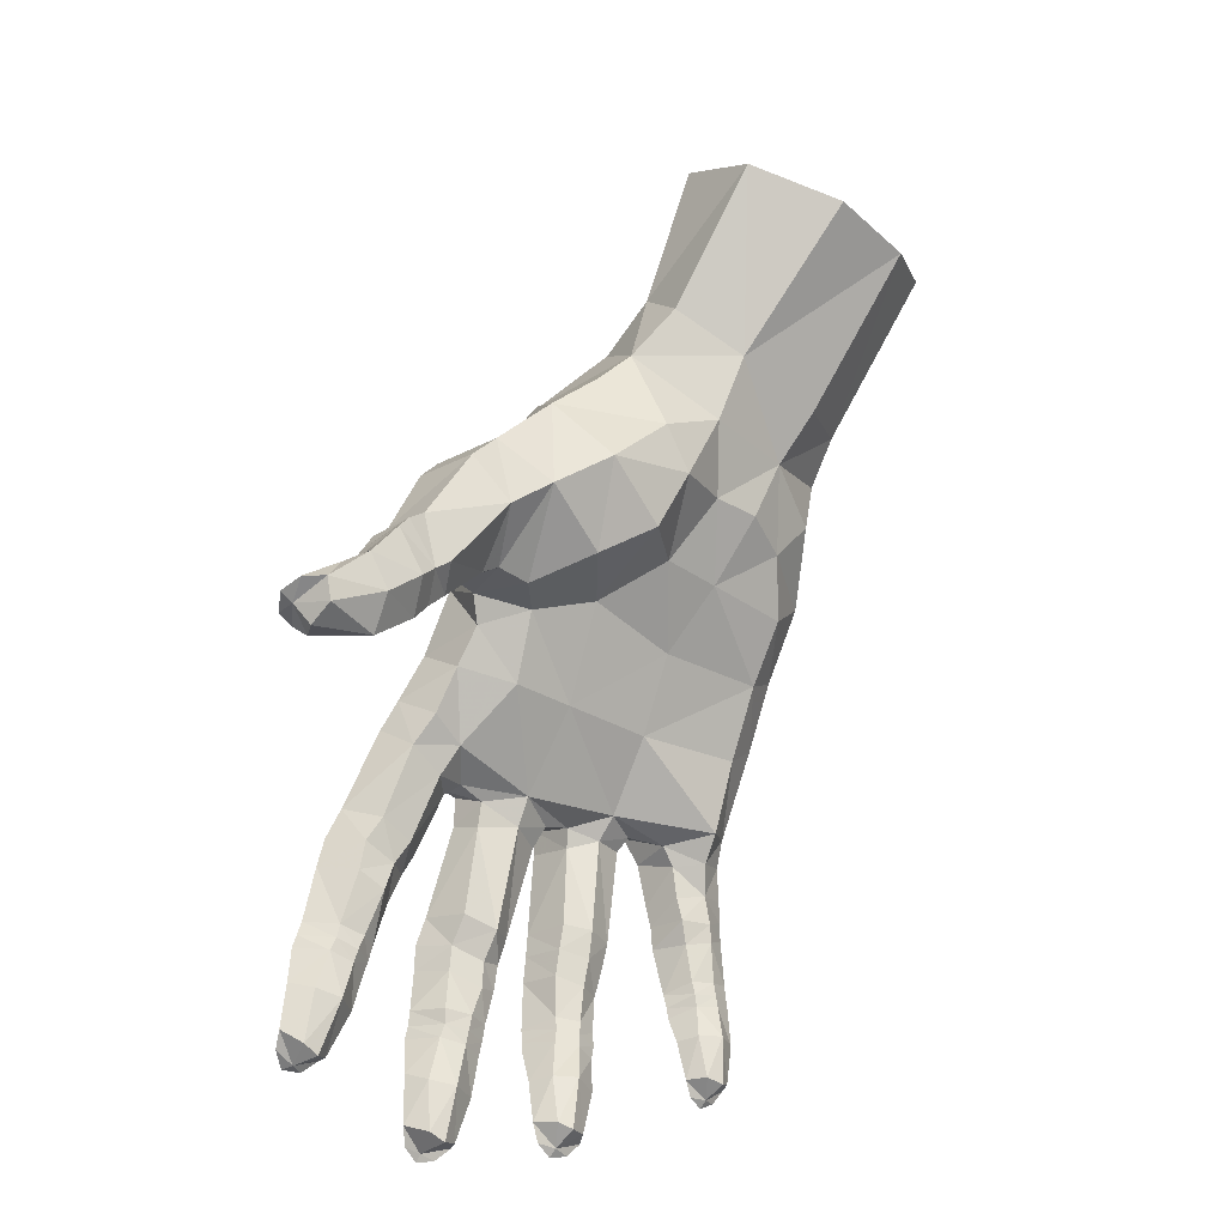
<metadata>
{"format":"obj","ext":"obj","renderer":"f3d","projection":"perspective","resolution":1024,"background":"white","views":[{"elev":-40.6,"azim":125.7,"up":"+Y"}]}
</metadata>
<code>
v -3.989 0.5183 -9.186
v -4.847 -0.7563 -8.441
v -4.063 -0.7712 -8.352
v -4.641 0.5467 -9.324
v -5.294 0.564 -9.615
v -5.447 -0.7101 -8.776
v -6.13 -0.5256 -9.379
v -5.822 0.5233 -10.13
v -3.35 -0.252 -9.193
v -4.453 1.317 -9.835
v -5.107 1.343 -10.12
v -5.708 1.11 -10.51
v -2.665 -0.02671 -9.496
v -3.37 -0.7519 -9.32
v -3.625 -0.8799 -8.641
v -3.632 -1.507 -8.788
v -3.892 -2.122 -7.816
v -3.53 -2.13 -7.987
v -3.652 -2.268 -8.306
v -3.007 -0.3605 -9.252
v -3.155 -0.7772 -9.32
v -3.172 -0.8383 -9.722
v -2.833 -0.5348 -9.202
v -3.028 -0.8459 -9.312
v -3.053 -0.94 -9.665
v -4.354 -1.587 -8.284
v -4.175 -2.198 -7.926
v -3.853 -2.362 -7.707
v -3.506 -2.371 -7.866
v -3.61 -2.458 -8.189
v -4.155 -2.432 -7.832
v -3.823 -2.583 -7.65
v -3.501 -2.603 -7.809
v -3.629 -2.687 -8.128
v -4.117 -2.672 -7.792
v -4.048 -2.737 -8.055
v -3.795 -3.019 -7.565
v -3.516 -3.044 -7.698
v -3.643 -3.102 -7.964
v -4.086 -3.078 -7.697
v -3.993 -3.116 -7.988
v -3.799 -3.142 -7.525
v -3.496 -3.165 -7.677
v -3.638 -3.219 -7.945
v -4.079 -3.207 -7.655
v -3.997 -3.243 -7.947
v -3.801 -3.244 -7.513
v -3.491 -3.264 -7.645
v -3.618 -3.325 -7.91
v -4.08 -3.313 -7.666
v -3.991 -3.354 -7.911
v -3.787 -3.417 -7.503
v -3.495 -3.559 -7.625
v -3.589 -3.625 -7.819
v -4.056 -3.565 -7.602
v -3.995 -3.625 -7.823
v -3.513 -3.929 -7.574
v -3.661 -4.013 -7.69
v -3.919 -4.003 -7.671
v -2.556 -0.1996 -9.424
v -2.496 -0.3253 -9.976
v -2.812 -0.6541 -10.11
v -2.338 -0.8497 -9.334
v -2.647 -1.088 -9.109
v -2.805 -1.202 -9.311
v -2.741 -1.348 -9.574
v -2.276 -0.9549 -9.732
v -2.556 -1.251 -9.775
v -4.015 -1.132 -8.124
v -3.578 -1.262 -8.444
v -4.379 -1.076 -8.351
v -4.546 -1.052 -8.374
v -5.155 -1.026 -8.491
v -5.292 -0.9787 -8.55
v -5.761 -0.8427 -8.913
v -5.889 -0.828 -8.981
v -6.363 -0.5925 -9.729
v -6.106 0.3859 -10.4
v -4.262 -1.703 -8.545
v -4.007 -3.936 -7.527
v -3.751 -4.09 -7.404
v -3.597 -1.174 -9.007
v -3.608 -3.671 -7.533
v -3.784 -3.597 -7.496
v -3.949 -3.665 -7.517
v -3.907 -4.058 -7.451
v -3.585 -4.034 -7.487
v -4.028 -0.2181 -8.683
v -6.198 -0.1677 -10.04
v -5.984 -0.06987 -9.717
v -5.405 -0.04988 -9.212
v -4.763 -0.1328 -8.834
v -6.271 -0.752 -9.938
v -3.958 -1.608 -8.774
v -5.451 -1.549 -9.147
v -4.268 -1.704 -8.194
v -3.969 -1.492 -8.076
v -3.576 -1.48 -8.281
v -3.616 -1.73 -8.593
v -3.781 -4.073 -7.726
v -3.767 -3.666 -7.933
v -3.811 -3.354 -7.978
v -3.813 -3.25 -8.012
v -3.844 -3.124 -8.034
v -3.856 -2.767 -8.189
v -3.879 -2.541 -8.249
v -3.934 -2.35 -8.349
v -3.778 -4.074 -7.49
v -4.134 -2.296 -8.227
v -4.093 -2.485 -8.141
v -3.924 -1.848 -8.615
v -4.156 -1.828 -8.464
v -4.541 -1.814 -8.255
v -4.563 -2.561 -8.003
v -4.914 -2.497 -7.904
v -4.899 -1.711 -8.139
v -4.531 -1.933 -8.51
v -4.562 -2.675 -8.39
v -5.205 -2.557 -8.071
v -5.194 -1.756 -8.349
v -5.221 -1.532 -8.406
v -5.077 -1.87 -8.631
v -5.08 -1.708 -8.753
v -4.553 -2.789 -7.923
v -4.903 -2.713 -7.832
v -4.594 -2.89 -8.252
v -5.191 -2.772 -8
v -5.056 -2.65 -8.408
v -4.569 -3.012 -7.91
v -4.907 -2.931 -7.815
v -4.6 -3.107 -8.232
v -5.195 -3.013 -7.997
v -4.554 -3.366 -7.903
v -4.887 -3.332 -7.821
v -4.623 -3.408 -8.192
v -5.144 -3.376 -8.014
v -5.042 -3.097 -8.314
v -4.993 -3.405 -8.28
v -4.575 -3.483 -7.874
v -4.903 -3.456 -7.789
v -4.658 -3.521 -8.168
v -5.15 -3.507 -7.977
v -5.008 -3.533 -8.247
v -4.578 -3.584 -7.846
v -4.909 -3.558 -7.782
v -4.648 -3.629 -8.134
v -5.151 -3.612 -7.994
v -5.012 -3.645 -8.215
v -4.578 -3.881 -7.866
v -4.89 -3.744 -7.8
v -4.648 -3.957 -8.045
v -5.132 -3.888 -7.957
v -5.045 -3.957 -8.131
v -4.751 -4.33 -7.991
v -4.655 -4.264 -7.816
v -5.113 -4.276 -7.904
v -5.008 -4.321 -8.024
v -4.861 -4.388 -8.053
v -4.8 -3.993 -8.194
v -4.823 -3.649 -8.243
v -4.814 -3.543 -8.271
v -4.805 -3.421 -8.304
v -4.87 -3.162 -8.338
v -4.857 -2.94 -8.357
v -5.048 -2.864 -8.34
v -4.837 -2.713 -8.493
v -4.779 -1.876 -8.716
v -4.908 -4.374 -7.779
v -5.052 -3.997 -7.855
v -4.895 -3.931 -7.799
v -4.715 -4.003 -7.802
v -5.04 -4.384 -7.808
v -4.92 -4.429 -7.734
v -4.764 -4.377 -7.753
v -4.927 -1.354 -8.202
v -4.512 -1.566 -8.283
v -4.479 -1.747 -8.578
v -4.714 -1.676 -8.856
v -5.383 -1.671 -8.406
v -5.431 -2.377 -8.325
v -5.747 -2.323 -8.351
v -5.679 -1.544 -8.418
v -5.331 -1.784 -8.777
v -5.396 -2.44 -8.707
v -6.002 -2.367 -8.521
v -5.914 -1.519 -8.647
v -5.896 -1.303 -8.758
v -5.764 -1.645 -8.958
v -5.764 -1.552 -9.07
v -5.442 -2.567 -8.305
v -5.763 -2.544 -8.286
v -5.421 -2.636 -8.651
v -6.019 -2.589 -8.486
v -5.849 -2.422 -8.801
v -5.463 -2.787 -8.269
v -5.779 -2.751 -8.227
v -5.451 -2.842 -8.597
v -6.025 -2.823 -8.436
v -5.859 -2.629 -8.741
v -5.49 -3.192 -8.241
v -5.789 -3.219 -8.222
v -5.521 -3.165 -8.552
v -6.029 -3.232 -8.428
v -5.863 -2.862 -8.668
v -5.857 -3.182 -8.657
v -5.488 -3.304 -8.252
v -5.79 -3.339 -8.22
v -5.528 -3.272 -8.553
v -6.021 -3.359 -8.423
v -5.869 -3.301 -8.659
v -5.481 -3.403 -8.263
v -5.785 -3.433 -8.237
v -5.521 -3.379 -8.549
v -6 -3.461 -8.458
v -5.85 -3.414 -8.652
v -5.471 -3.686 -8.34
v -5.774 -3.606 -8.274
v -5.502 -3.689 -8.545
v -5.976 -3.714 -8.464
v -5.864 -3.699 -8.652
v -5.574 -4.052 -8.546
v -5.5 -4.031 -8.368
v -5.932 -4.06 -8.487
v -5.825 -4.061 -8.597
v -5.667 -4.097 -8.623
v -5.631 -3.695 -8.698
v -5.674 -3.39 -8.663
v -5.678 -3.288 -8.665
v -5.681 -3.169 -8.668
v -5.652 -2.887 -8.72
v -5.63 -2.669 -8.784
v -5.587 -2.447 -8.845
v -5.498 -1.699 -8.973
v -5.72 -4.171 -8.421
v -5.898 -3.831 -8.392
v -5.762 -3.773 -8.315
v -5.589 -3.822 -8.32
v -5.861 -4.175 -8.42
v -5.734 -4.221 -8.351
v -5.594 -4.157 -8.345
v -5.65 -1.199 -8.459
v -5.315 -1.503 -8.47
v -5.259 -1.652 -8.835
v -6.119 -1.553 -8.91
v -6.222 -1.911 -8.918
v -6.503 -1.807 -8.943
v -6.386 -1.433 -9.007
v -6.112 -1.717 -9.263
v -6.198 -1.959 -9.237
v -6.743 -1.752 -9.146
v -6.616 -1.391 -9.237
v -6.537 -1.177 -9.367
v -6.505 -1.579 -9.431
v -6.427 -1.39 -9.54
v -6.279 -2.077 -8.922
v -6.555 -1.954 -8.914
v -6.265 -2.133 -9.24
v -6.798 -1.908 -9.114
v -6.339 -2.251 -8.896
v -6.605 -2.122 -8.875
v -6.36 -2.307 -9.207
v -6.834 -2.073 -9.095
v -6.436 -2.641 -8.931
v -6.706 -2.578 -8.878
v -6.458 -2.598 -9.194
v -6.933 -2.512 -9.052
v -6.706 -2.131 -9.313
v -6.797 -2.498 -9.279
v -6.452 -2.76 -8.95
v -6.73 -2.704 -8.874
v -6.485 -2.701 -9.2
v -6.95 -2.646 -9.047
v -6.822 -2.627 -9.276
v -6.47 -2.848 -8.949
v -6.739 -2.793 -8.888
v -6.514 -2.803 -9.196
v -6.945 -2.724 -9.079
v -6.842 -2.726 -9.274
v -6.504 -3.062 -9.005
v -6.761 -2.933 -8.923
v -6.539 -3.056 -9.191
v -6.977 -2.995 -9.083
v -6.886 -3.001 -9.265
v -6.653 -3.372 -9.186
v -6.594 -3.37 -9.025
v -6.985 -3.317 -9.101
v -6.896 -3.337 -9.21
v -6.775 -3.4 -9.247
v -6.677 -3.04 -9.324
v -6.669 -2.767 -9.293
v -6.646 -2.675 -9.294
v -6.619 -2.569 -9.295
v -6.525 -2.255 -9.341
v -6.476 -2.114 -9.37
v -6.709 -1.951 -9.306
v -6.392 -1.897 -9.381
v -6.637 -1.809 -9.355
v -6.25 -1.7 -9.487
v -6.82 -3.457 -9.056
v -6.919 -3.116 -9.02
v -6.78 -3.088 -8.96
v -6.632 -3.165 -8.977
v -6.933 -3.435 -9.043
v -6.836 -3.5 -8.99
v -6.697 -3.467 -8.995
v -6.35 -1.082 -9.032
v -5.997 -1.334 -8.857
v -5.977 -1.59 -9.265
v -6.134 -1.546 -9.671
v -5.201 -1.122 -9.625
v -6.002 -1.017 -9.939
v -6.104 -0.2936 -10.26
v -4.949 -0.6389 -10.04
v -5.803 -0.5359 -10.3
v -2.613 -0.1414 -10.11
v -3.005 0.4224 -10.32
v -2.989 -0.454 -10.37
v -5.955 0.2079 -10.64
v -4.388 -0.2654 -10.45
v -3.627 -0.6685 -10.31
v -4.828 0.2435 -10.99
v -4.099 0.6503 -11.14
v -5.462 1.76 -11.03
v -4.897 0.75 -11.19
v -3.545 1.453 -11.12
v -4.206 2.145 -10.66
v -4.94 2.072 -10.77
v -5.349 2.934 -11.92
v -4.913 3.118 -11.49
v -4.041 3.127 -11.24
v -3.46 2.868 -11.35
v -3.337 2.418 -11.99
v -3.924 2.165 -12.51
v -4.719 2.232 -12.57
v -3.274 -0.1476 -10.72
v -4.505 -1.162 -9.409
v -4 -1.212 -9.276
v -4.163 -0.5749 -9.91
v -3.758 -0.7826 -9.589
v -3.682 1.891 -10.75
v -3.491 1.069 -9.82
v -3.208 0.46 -9.624
v -3.523 -0.4282 -8.955
v -2.218 -1.002 -9.296
v -2.154 -1.075 -9.7
v -2.451 -1.361 -9.718
v -2.537 -1.194 -9.031
v -2.693 -1.415 -9.214
v -2.151 -1.157 -9.275
v -2.083 -1.192 -9.669
v -2.342 -1.492 -9.699
v -2.469 -1.319 -9.002
v -2.609 -1.553 -9.221
v -2.07 -1.343 -9.232
v -1.906 -1.513 -9.574
v -2.11 -1.755 -9.587
v -2.197 -1.582 -8.915
v -2.318 -1.797 -9.119
v -1.677 -1.82 -9.398
v -1.766 -1.979 -9.366
v -1.963 -1.975 -8.982
v -1.898 -1.886 -8.885
v -2.234 -1.975 -9.369
v -1.816 -2.059 -9.15
v -2.518 -1.674 -9.484
v -2.624 -1.505 -9.522
v -1.695 -1.899 -9.069
v -2.016 -1.584 -8.966
v -1.922 -1.513 -9.186
v -1.835 -1.566 -9.385
v -1.74 -1.872 -8.896
v -1.591 -1.842 -9.04
v -1.574 -1.82 -9.245
v -3.74 1.566 -10.31
v -3.853 1.247 -9.811
v -4.062 1.165 -11.42
v -5.633 1.421 -10.78
v -5.033 1.675 -10.48
v -4.31 1.733 -10.31
v -5.872 0.852 -10.78
v -3.543 -0.9076 -9.23
v -3.44 -0.8436 -9.797
v -3.883 -0.4135 -10.7
v -4.434 0.1949 -10.89
v -3.918 0.02477 -10.97
v -3.491 0.519 -9.355
v -5.514 0.5942 -11.05
v -4.895 -0.2166 -10.54
v -3.277 0.7761 -10.56
v -3.617 0.3127 -10.97
v -3.263 0.7921 -9.97
v -3.478 1.093 -10.74
v -4.883 1.131 -11.55
v -5.621 1.114 -11.06
v -5.282 0.1991 -10.9
v -5.636 -0.1365 -10.66
v -5.472 1.396 -11.37
v -5.276 2.489 -12.4
f 2 88 92
f 92 6 2
f 91 7 6
f 7 75 6
f 343 14 9
f 1 10 4
f 10 5 4
f 11 8 5
f 9 13 342
f 18 97 17
f 99 18 19
f 14 20 9
f 20 60 13
f 21 23 20
f 25 21 22
f 61 13 60
f 62 315 61
f 96 17 97
f 96 79 112
f 17 29 18
f 18 30 19
f 31 17 27
f 110 27 109
f 32 29 28
f 33 30 29
f 31 32 28
f 36 31 110
f 32 38 33
f 33 39 34
f 35 37 32
f 36 40 35
f 374 341 392
f 379 327 378
f 378 323 377
f 315 342 13
f 42 38 37
f 38 44 39
f 40 42 37
f 46 40 41
f 42 48 43
f 43 49 44
f 45 47 42
f 46 50 45
f 52 48 47
f 53 49 48
f 50 52 47
f 56 50 51
f 57 54 53
f 56 80 55
f 62 22 317
f 23 63 60
f 24 64 23
f 25 65 24
f 63 61 60
f 67 62 61
f 68 25 62
f 71 69 3
f 69 15 3
f 72 3 2
f 71 176 26
f 175 72 2
f 73 175 2
f 74 2 6
f 241 74 6
f 73 242 121
f 75 241 6
f 76 187 75
f 76 306 307
f 90 77 7
f 7 252 306
f 177 26 176
f 59 101 100
f 56 102 101
f 102 46 103
f 46 104 103
f 41 105 104
f 36 106 105
f 110 107 106
f 112 107 109
f 58 108 100
f 85 52 55
f 83 52 84
f 86 108 81
f 83 81 87
f 84 86 81
f 85 80 86
f 83 57 53
f 79 178 94
f 242 123 121
f 89 8 78
f 90 5 8
f 91 4 5
f 89 93 77
f 93 252 77
f 78 312 89
f 189 307 308
f 70 82 15
f 94 82 16
f 178 337 94
f 178 243 95
f 97 26 96
f 98 69 97
f 70 99 16
f 58 101 54
f 101 49 54
f 102 44 49
f 103 39 44
f 39 105 34
f 34 106 30
f 106 19 30
f 111 19 107
f 59 108 80
f 87 108 57
f 96 109 27
f 99 94 16
f 111 79 94
f 113 115 114
f 117 114 118
f 116 119 115
f 120 123 122
f 125 114 115
f 114 126 118
f 127 115 119
f 165 119 128
f 130 124 125
f 129 126 124
f 127 130 125
f 165 132 127
f 134 129 130
f 133 131 129
f 132 134 130
f 137 136 132
f 134 139 133
f 133 141 135
f 136 140 134
f 143 136 138
f 140 144 139
f 139 146 141
f 142 145 140
f 143 147 142
f 150 144 145
f 149 146 144
f 147 150 145
f 148 152 147
f 155 151 149
f 153 156 152
f 157 159 158
f 153 160 159
f 160 143 161
f 161 138 162
f 138 163 162
f 137 164 163
f 165 166 164
f 128 167 166
f 154 168 158
f 170 152 169
f 171 150 170
f 172 168 173
f 174 170 173
f 170 172 173
f 169 156 172
f 171 155 149
f 116 121 120
f 116 176 175
f 113 177 176
f 154 159 151
f 159 146 151
f 160 141 146
f 141 162 135
f 162 131 135
f 131 164 126
f 126 166 118
f 166 117 118
f 157 168 156
f 174 168 155
f 122 119 120
f 177 167 178
f 167 123 178
f 179 181 180
f 183 180 184
f 186 181 182
f 187 188 186
f 191 180 181
f 180 192 184
f 185 191 181
f 199 185 194
f 191 195 190
f 190 197 192
f 193 196 191
f 204 193 199
f 196 200 195
f 195 202 197
f 198 201 196
f 205 198 204
f 201 206 200
f 200 208 202
f 203 207 201
f 210 203 205
f 207 211 206
f 206 213 208
f 209 212 207
f 210 214 209
f 217 211 212
f 216 213 211
f 214 217 212
f 220 214 215
f 222 218 216
f 220 223 219
f 224 226 225
f 226 215 227
f 227 210 228
f 228 205 229
f 229 204 230
f 204 231 230
f 231 194 232
f 194 233 232
f 221 234 225
f 236 219 235
f 237 217 236
f 238 234 239
f 240 236 239
f 236 238 239
f 235 223 238
f 237 222 216
f 186 241 187
f 182 242 241
f 242 183 243
f 221 226 218
f 218 227 213
f 213 228 208
f 208 229 202
f 202 230 197
f 197 231 192
f 192 232 184
f 232 183 184
f 224 234 223
f 240 234 222
f 188 185 186
f 243 233 95
f 233 189 95
f 244 246 245
f 248 245 249
f 247 250 246
f 251 254 253
f 256 245 246
f 255 249 245
f 258 246 250
f 295 250 297
f 260 255 256
f 259 257 255
f 262 256 258
f 295 262 258
f 264 259 260
f 263 261 259
f 266 260 262
f 268 262 267
f 270 263 264
f 263 271 265
f 272 264 266
f 273 266 268
f 275 269 270
f 269 276 271
f 277 270 272
f 273 277 272
f 280 274 275
f 279 276 274
f 277 280 275
f 283 277 278
f 285 281 279
f 283 286 282
f 287 289 288
f 283 290 289
f 278 291 290
f 273 292 291
f 268 293 292
f 267 294 293
f 295 296 294
f 253 296 297
f 284 299 288
f 301 282 300
f 302 280 301
f 303 299 304
f 305 301 304
f 301 303 304
f 300 286 303
f 302 285 279
f 251 306 252
f 247 307 306
f 244 308 307
f 284 289 281
f 289 276 281
f 276 291 271
f 271 292 265
f 265 293 261
f 261 294 257
f 257 296 249
f 296 248 249
f 287 299 286
f 305 299 285
f 253 250 251
f 308 298 309
f 298 254 309
f 308 95 189
f 95 336 178
f 309 310 95
f 311 254 93
f 339 14 381
f 314 310 311
f 93 314 311
f 382 317 22
f 320 339 338
f 384 388 321
f 390 316 335
f 383 338 319
f 377 397 394
f 334 397 398
f 327 328 323
f 326 329 327
f 326 331 330
f 340 332 331
f 376 332 325
f 376 334 333
f 336 339 337
f 336 313 338
f 381 337 339
f 1 92 88
f 1 343 386
f 88 15 343
f 340 392 325
f 344 67 63
f 67 346 68
f 64 344 63
f 348 64 65
f 349 345 344
f 350 346 345
f 347 349 344
f 348 352 347
f 354 350 349
f 355 351 350
f 352 354 349
f 353 357 352
f 359 356 355
f 361 357 358
f 361 363 364
f 358 365 363
f 353 366 365
f 348 66 366
f 360 367 364
f 368 354 357
f 370 354 369
f 371 367 372
f 373 369 372
f 369 371 372
f 368 362 371
f 370 359 355
f 360 363 356
f 356 365 351
f 351 366 346
f 346 66 68
f 361 367 362
f 373 367 359
f 379 340 326
f 386 375 1
f 392 376 325
f 387 394 324
f 377 11 378
f 11 379 378
f 379 375 374
f 8 380 78
f 14 22 21
f 15 381 343
f 319 385 383
f 9 386 343
f 318 395 396
f 322 385 384
f 342 341 386
f 318 380 387
f 319 313 388
f 388 314 396
f 396 312 318
f 320 335 317
f 385 335 383
f 316 317 335
f 390 392 389
f 391 316 389
f 389 341 391
f 12 394 380
f 324 384 321
f 376 324 393
f 324 395 387
f 395 388 396
f 324 397 393
f 323 398 397
f 2 3 88
f 92 91 6
f 91 90 7
f 7 76 75
f 343 381 14
f 1 375 10
f 10 11 5
f 11 12 8
f 9 20 13
f 18 98 97
f 99 98 18
f 14 21 20
f 20 23 60
f 21 24 23
f 25 24 21
f 61 315 13
f 62 317 315
f 96 27 17
f 96 26 79
f 17 28 29
f 18 29 30
f 31 28 17
f 110 31 27
f 32 33 29
f 33 34 30
f 31 35 32
f 36 35 31
f 32 37 38
f 33 38 39
f 35 40 37
f 36 41 40
f 374 375 341
f 379 326 327
f 378 327 323
f 315 316 342
f 42 43 38
f 38 43 44
f 40 45 42
f 46 45 40
f 42 47 48
f 43 48 49
f 45 50 47
f 46 51 50
f 52 53 48
f 53 54 49
f 50 55 52
f 56 55 50
f 57 58 54
f 56 59 80
f 62 25 22
f 23 64 63
f 24 65 64
f 25 66 65
f 63 67 61
f 67 68 62
f 68 66 25
f 71 26 69
f 69 70 15
f 72 71 3
f 71 72 176
f 175 176 72
f 73 121 175
f 74 73 2
f 241 242 74
f 73 74 242
f 75 187 241
f 76 307 187
f 76 7 306
f 90 89 77
f 7 77 252
f 177 79 26
f 59 56 101
f 56 51 102
f 102 51 46
f 46 41 104
f 41 36 105
f 36 110 106
f 110 109 107
f 112 111 107
f 58 57 108
f 85 84 52
f 83 53 52
f 86 80 108
f 83 84 81
f 84 85 86
f 85 55 80
f 83 87 57
f 79 177 178
f 242 243 123
f 89 90 8
f 90 91 5
f 91 92 4
f 89 312 93
f 93 254 252
f 78 318 312
f 189 187 307
f 70 16 82
f 94 337 82
f 178 336 337
f 178 123 243
f 97 69 26
f 98 70 69
f 70 98 99
f 58 100 101
f 101 102 49
f 102 103 44
f 103 104 39
f 39 104 105
f 34 105 106
f 106 107 19
f 111 99 19
f 59 100 108
f 87 81 108
f 96 112 109
f 99 111 94
f 111 112 79
f 113 116 115
f 117 113 114
f 116 120 119
f 120 121 123
f 125 124 114
f 114 124 126
f 127 125 115
f 165 127 119
f 130 129 124
f 129 131 126
f 127 132 130
f 165 137 132
f 134 133 129
f 133 135 131
f 132 136 134
f 137 138 136
f 134 140 139
f 133 139 141
f 136 142 140
f 143 142 136
f 140 145 144
f 139 144 146
f 142 147 145
f 143 148 147
f 150 149 144
f 149 151 146
f 147 152 150
f 148 153 152
f 155 154 151
f 153 157 156
f 157 153 159
f 153 148 160
f 160 148 143
f 161 143 138
f 138 137 163
f 137 165 164
f 165 128 166
f 128 122 167
f 154 155 168
f 170 150 152
f 171 149 150
f 172 156 168
f 174 171 170
f 170 169 172
f 169 152 156
f 171 174 155
f 116 175 121
f 116 113 176
f 113 117 177
f 154 158 159
f 159 160 146
f 160 161 141
f 141 161 162
f 162 163 131
f 131 163 164
f 126 164 166
f 166 167 117
f 157 158 168
f 174 173 168
f 122 128 119
f 177 117 167
f 167 122 123
f 179 182 181
f 183 179 180
f 186 185 181
f 187 189 188
f 191 190 180
f 180 190 192
f 185 193 191
f 199 193 185
f 191 196 195
f 190 195 197
f 193 198 196
f 204 198 193
f 196 201 200
f 195 200 202
f 198 203 201
f 205 203 198
f 201 207 206
f 200 206 208
f 203 209 207
f 210 209 203
f 207 212 211
f 206 211 213
f 209 214 212
f 210 215 214
f 217 216 211
f 216 218 213
f 214 219 217
f 220 219 214
f 222 221 218
f 220 224 223
f 224 220 226
f 226 220 215
f 227 215 210
f 228 210 205
f 229 205 204
f 204 199 231
f 231 199 194
f 194 188 233
f 221 222 234
f 236 217 219
f 237 216 217
f 238 223 234
f 240 237 236
f 236 235 238
f 235 219 223
f 237 240 222
f 186 182 241
f 182 179 242
f 242 179 183
f 221 225 226
f 218 226 227
f 213 227 228
f 208 228 229
f 202 229 230
f 197 230 231
f 192 231 232
f 232 233 183
f 224 225 234
f 240 239 234
f 188 194 185
f 243 183 233
f 233 188 189
f 244 247 246
f 248 244 245
f 247 251 250
f 251 252 254
f 256 255 245
f 255 257 249
f 258 256 246
f 295 258 250
f 260 259 255
f 259 261 257
f 262 260 256
f 295 267 262
f 264 263 259
f 263 265 261
f 266 264 260
f 268 266 262
f 270 269 263
f 263 269 271
f 272 270 264
f 273 272 266
f 275 274 269
f 269 274 276
f 277 275 270
f 273 278 277
f 280 279 274
f 279 281 276
f 277 282 280
f 283 282 277
f 285 284 281
f 283 287 286
f 287 283 289
f 283 278 290
f 278 273 291
f 273 268 292
f 268 267 293
f 267 295 294
f 295 297 296
f 253 298 296
f 284 285 299
f 301 280 282
f 302 279 280
f 303 286 299
f 305 302 301
f 301 300 303
f 300 282 286
f 302 305 285
f 251 247 306
f 247 244 307
f 244 248 308
f 284 288 289
f 289 290 276
f 276 290 291
f 271 291 292
f 265 292 293
f 261 293 294
f 257 294 296
f 296 298 248
f 287 288 299
f 305 304 299
f 253 297 250
f 308 248 298
f 298 253 254
f 308 309 95
f 95 310 336
f 309 311 310
f 311 309 254
f 339 382 14
f 314 313 310
f 93 312 314
f 382 320 317
f 320 382 339
f 384 319 388
f 390 389 316
f 383 320 338
f 377 323 397
f 334 393 397
f 327 329 328
f 326 330 329
f 326 340 331
f 340 325 332
f 376 333 332
f 376 393 334
f 336 338 339
f 336 310 313
f 381 82 337
f 1 4 92
f 1 88 343
f 88 3 15
f 340 374 392
f 344 345 67
f 67 345 346
f 64 347 344
f 348 347 64
f 349 350 345
f 350 351 346
f 347 352 349
f 348 353 352
f 354 355 350
f 355 356 351
f 352 357 354
f 353 358 357
f 359 360 356
f 361 362 357
f 361 358 363
f 358 353 365
f 353 348 366
f 348 65 66
f 360 359 367
f 368 369 354
f 370 355 354
f 371 362 367
f 373 370 369
f 369 368 371
f 368 357 362
f 370 373 359
f 360 364 363
f 356 363 365
f 351 365 366
f 346 366 66
f 361 364 367
f 373 372 367
f 379 374 340
f 386 341 375
f 392 322 376
f 387 380 394
f 377 12 11
f 11 10 379
f 379 10 375
f 8 12 380
f 14 382 22
f 15 82 381
f 319 384 385
f 9 342 386
f 318 387 395
f 322 390 385
f 342 391 341
f 318 78 380
f 319 338 313
f 388 313 314
f 396 314 312
f 320 383 335
f 385 390 335
f 316 315 317
f 390 322 392
f 391 342 316
f 389 392 341
f 12 377 394
f 324 322 384
f 376 322 324
f 324 321 395
f 395 321 388
f 324 394 397
f 323 328 398

</code>
